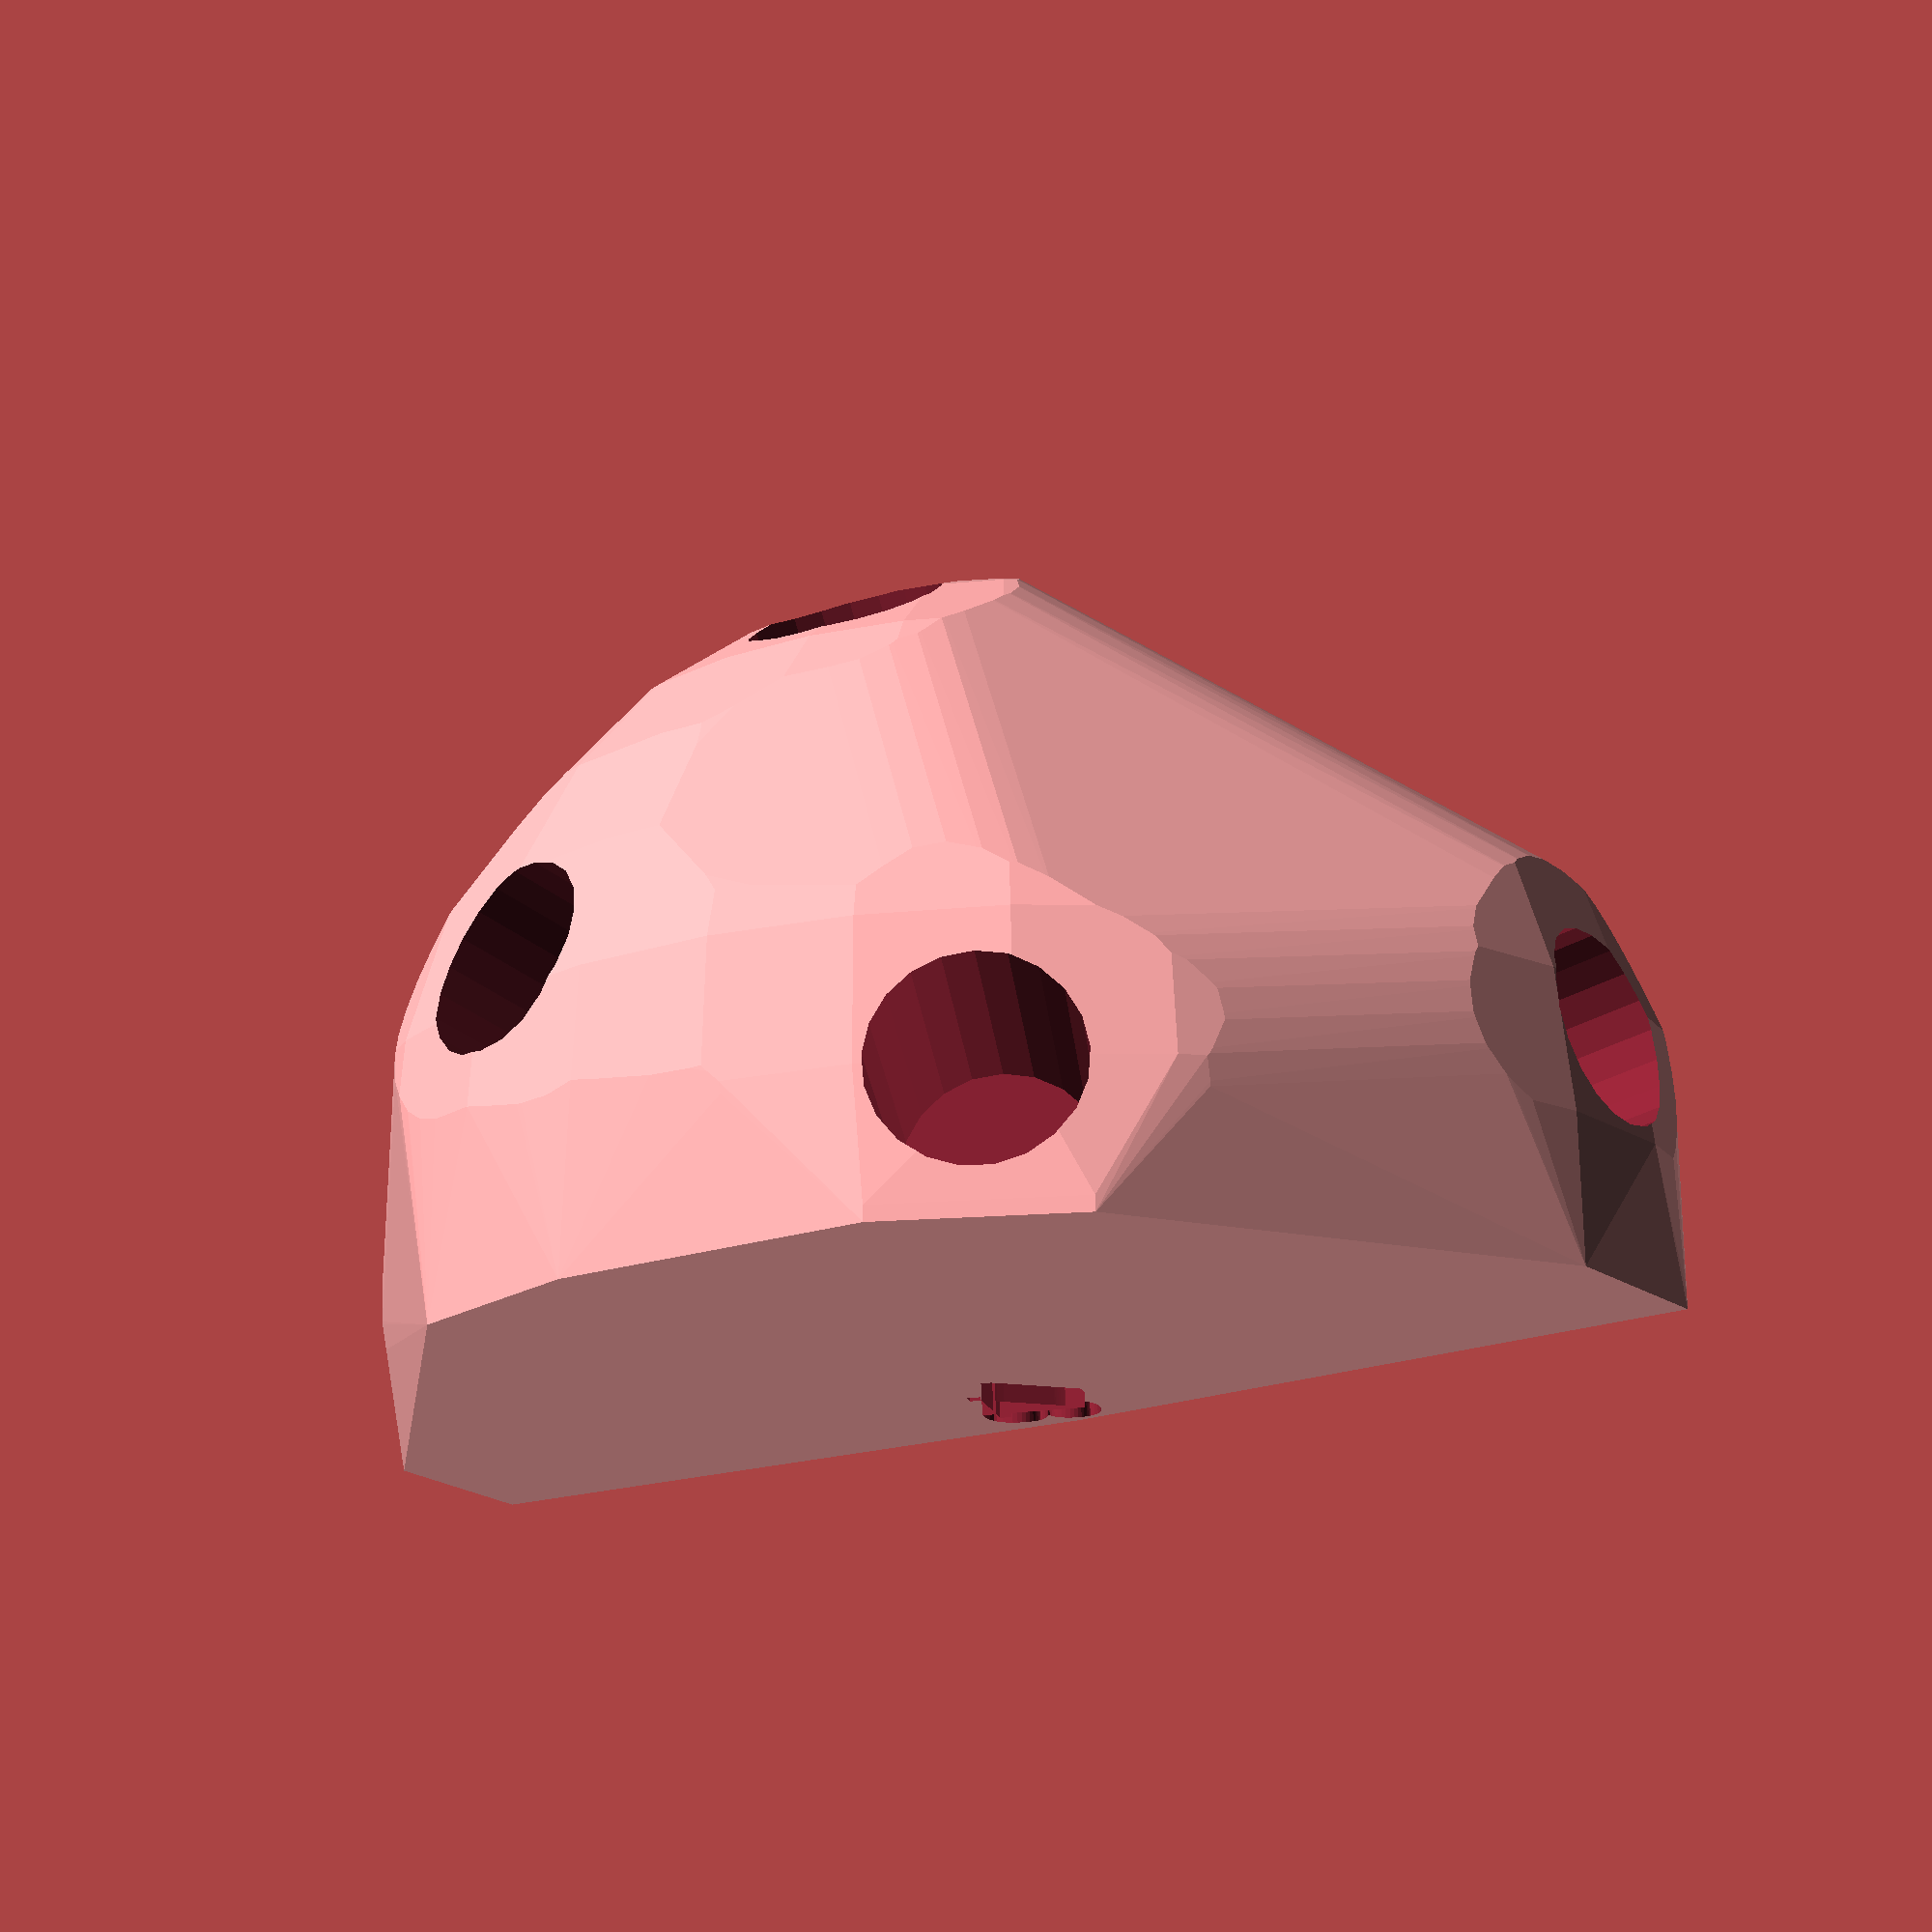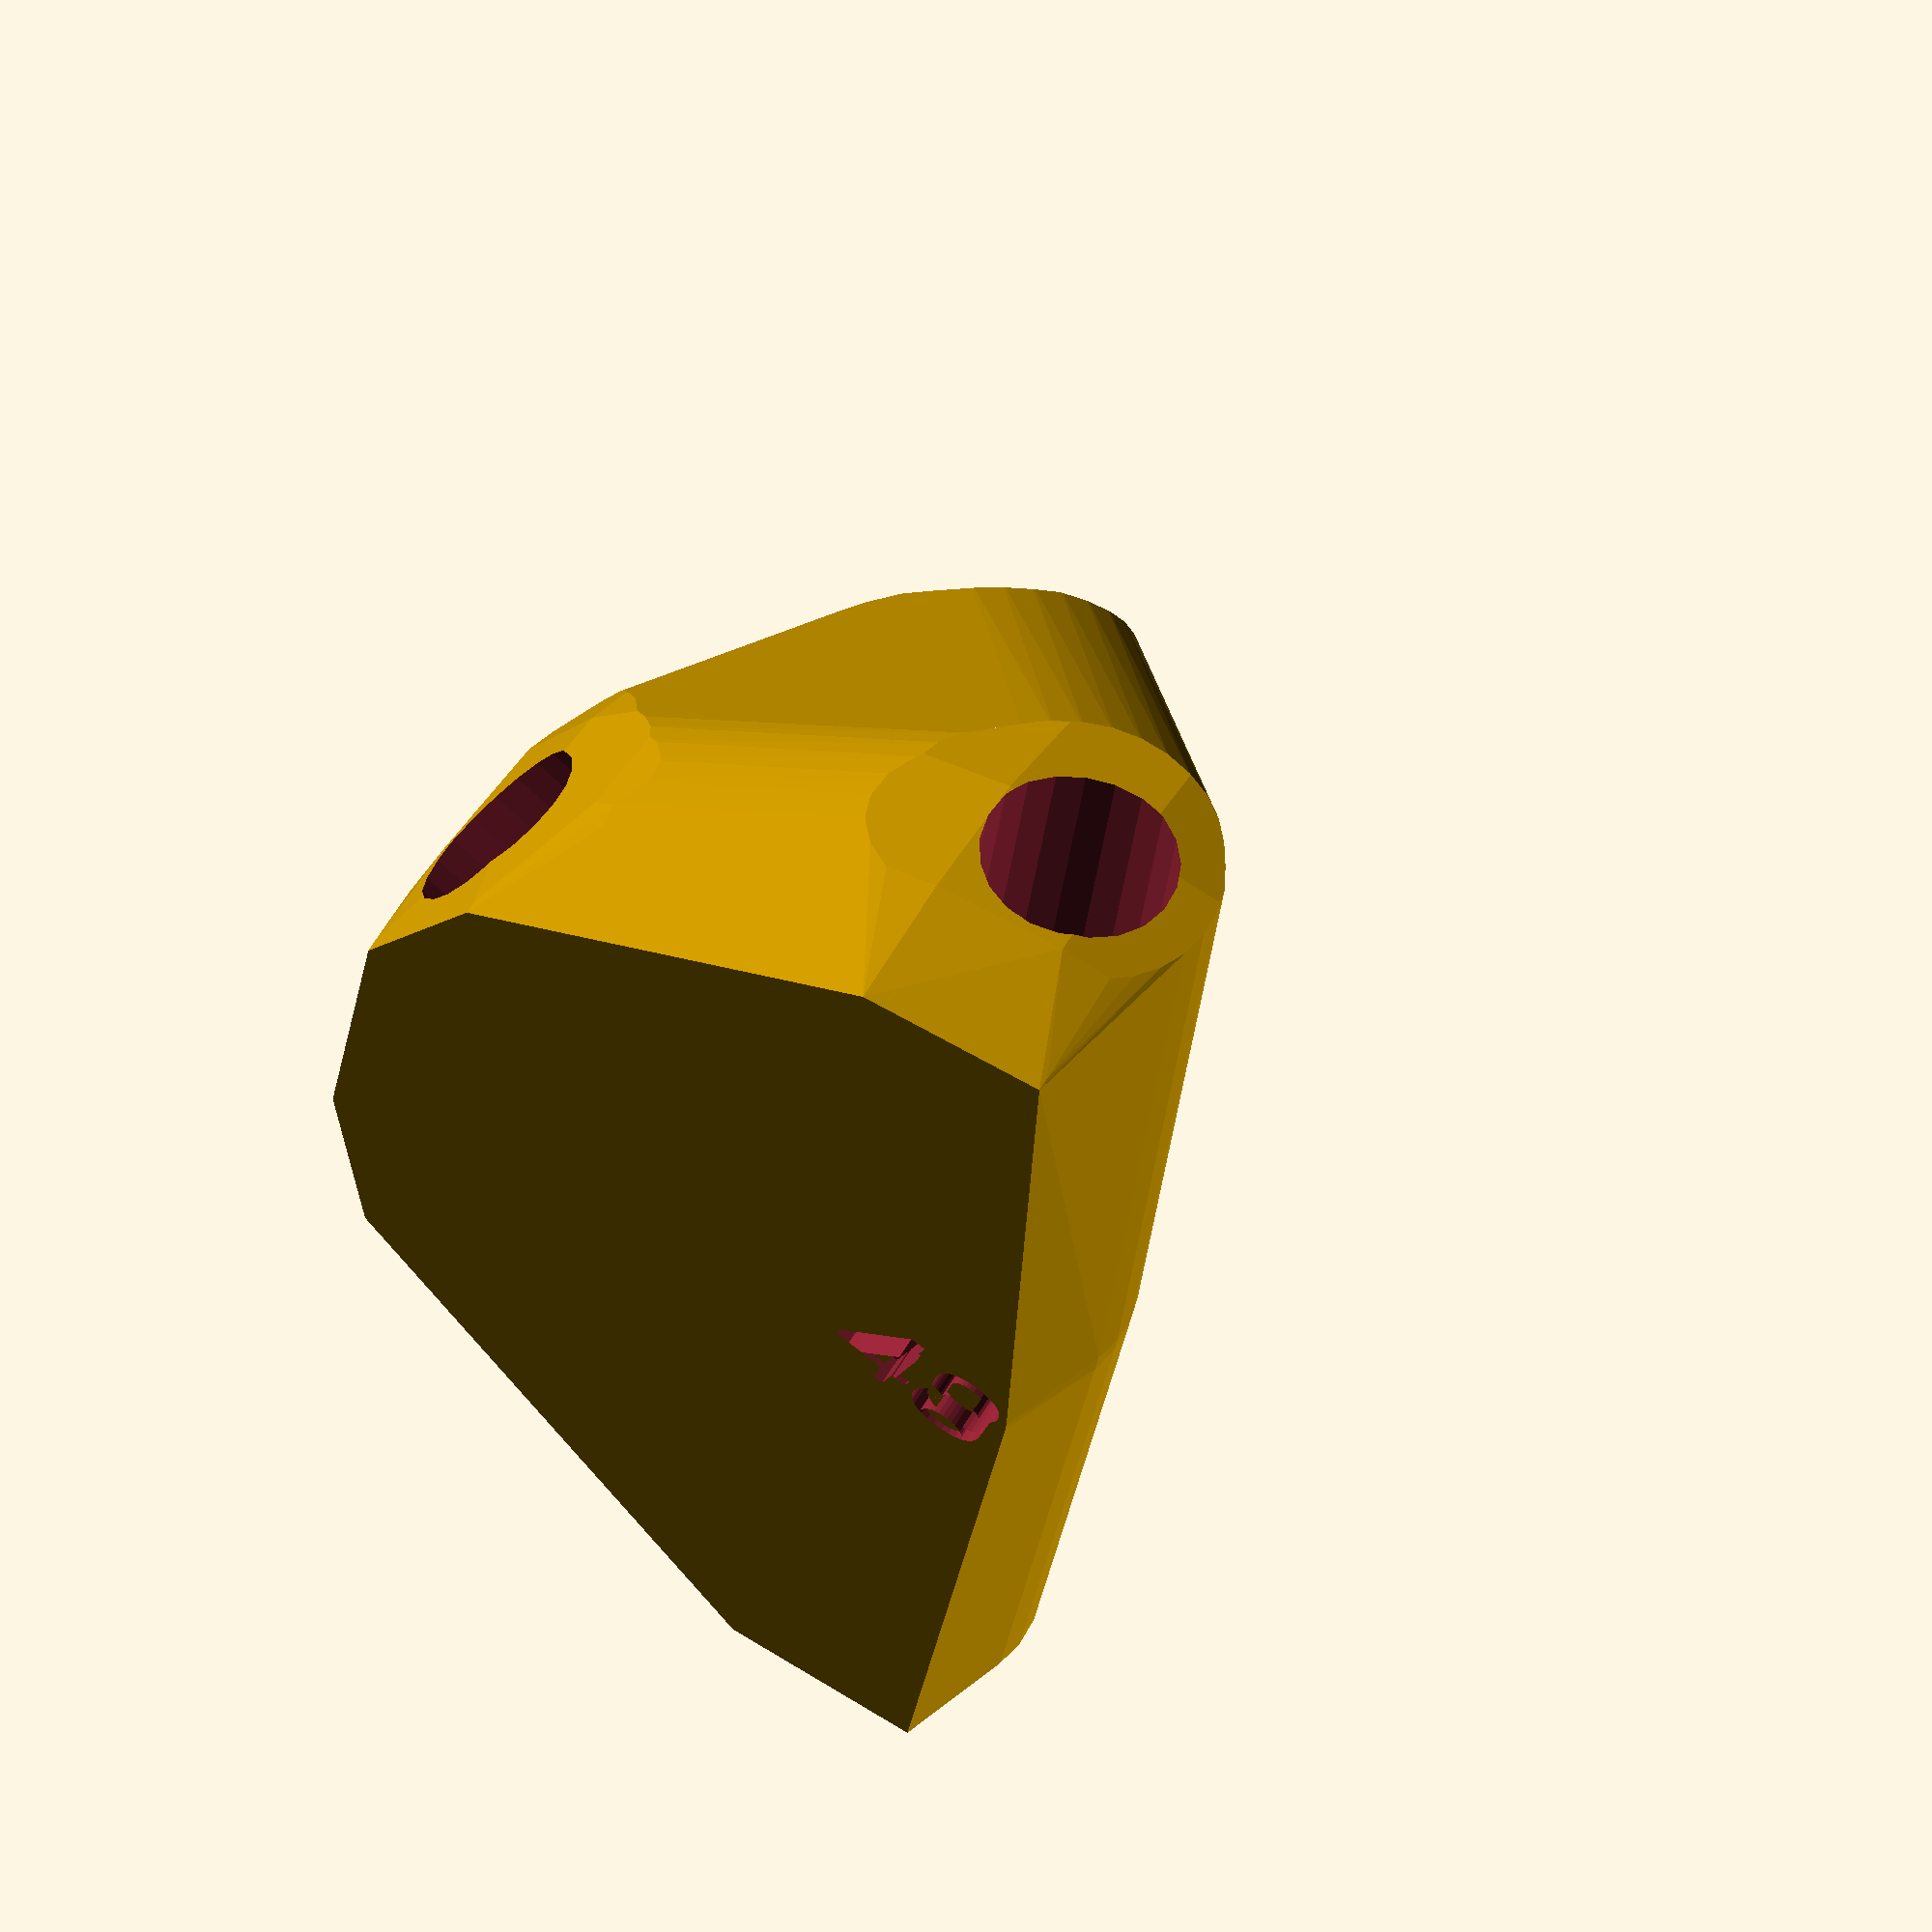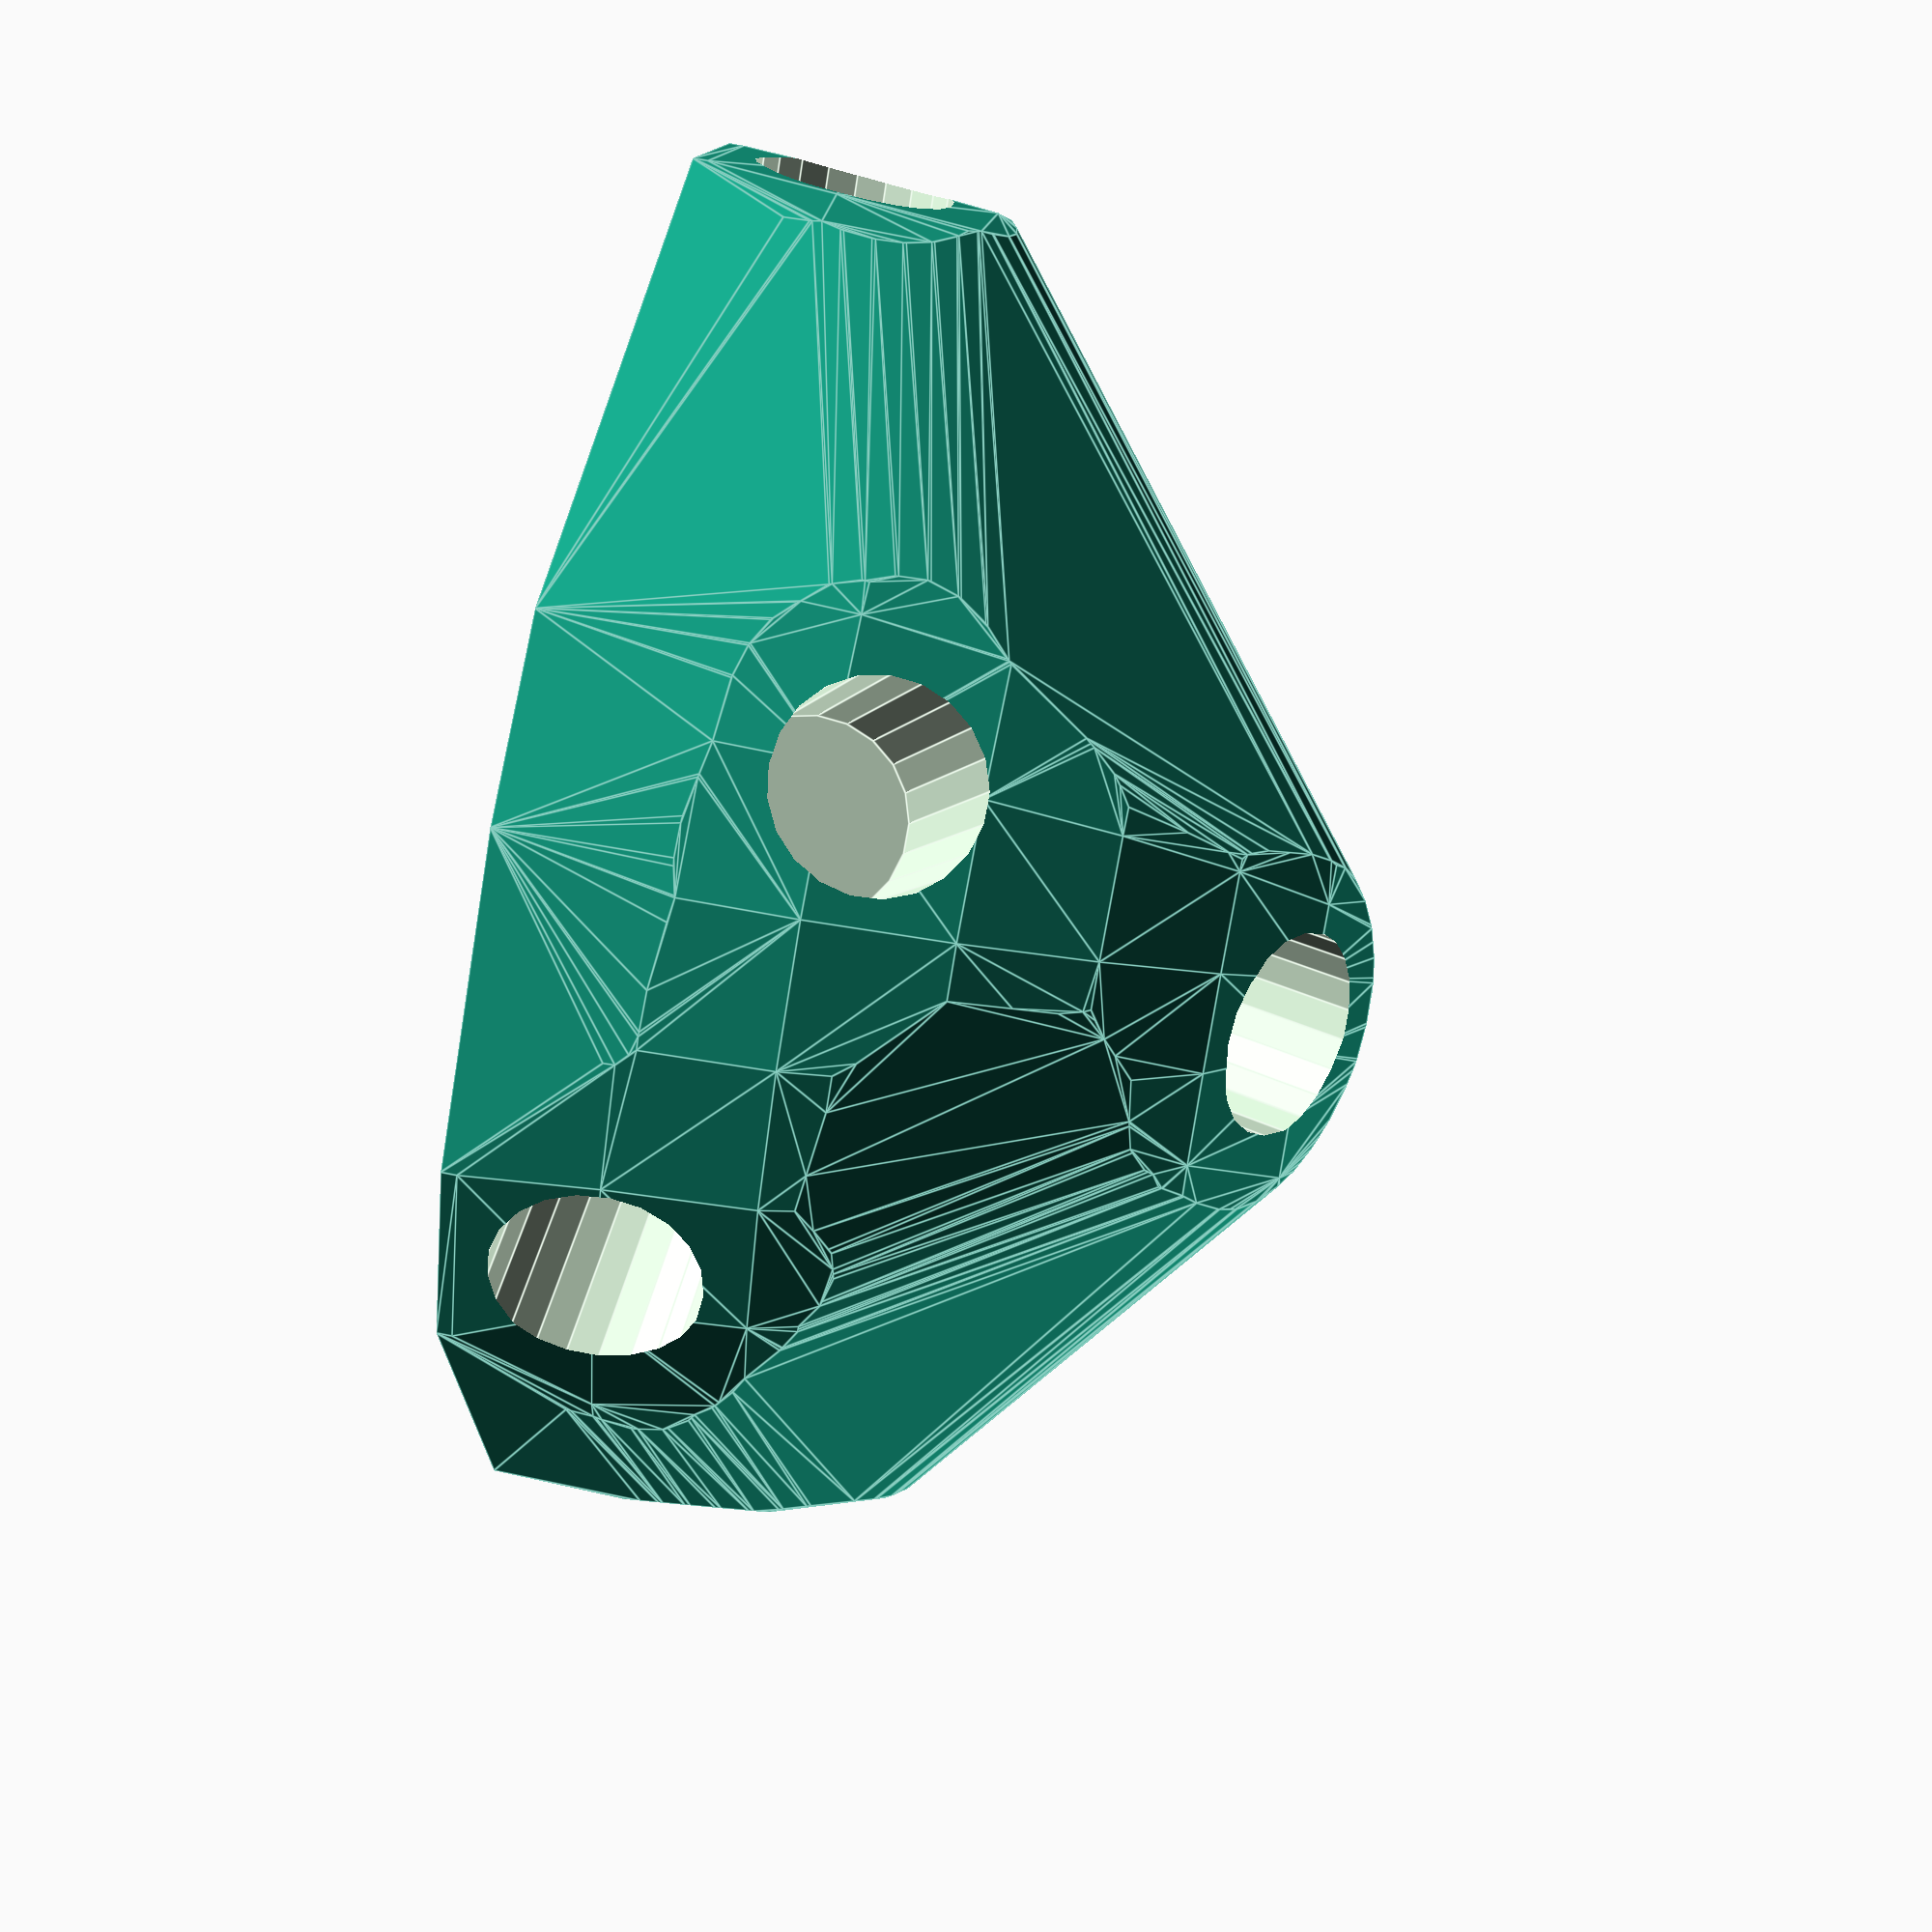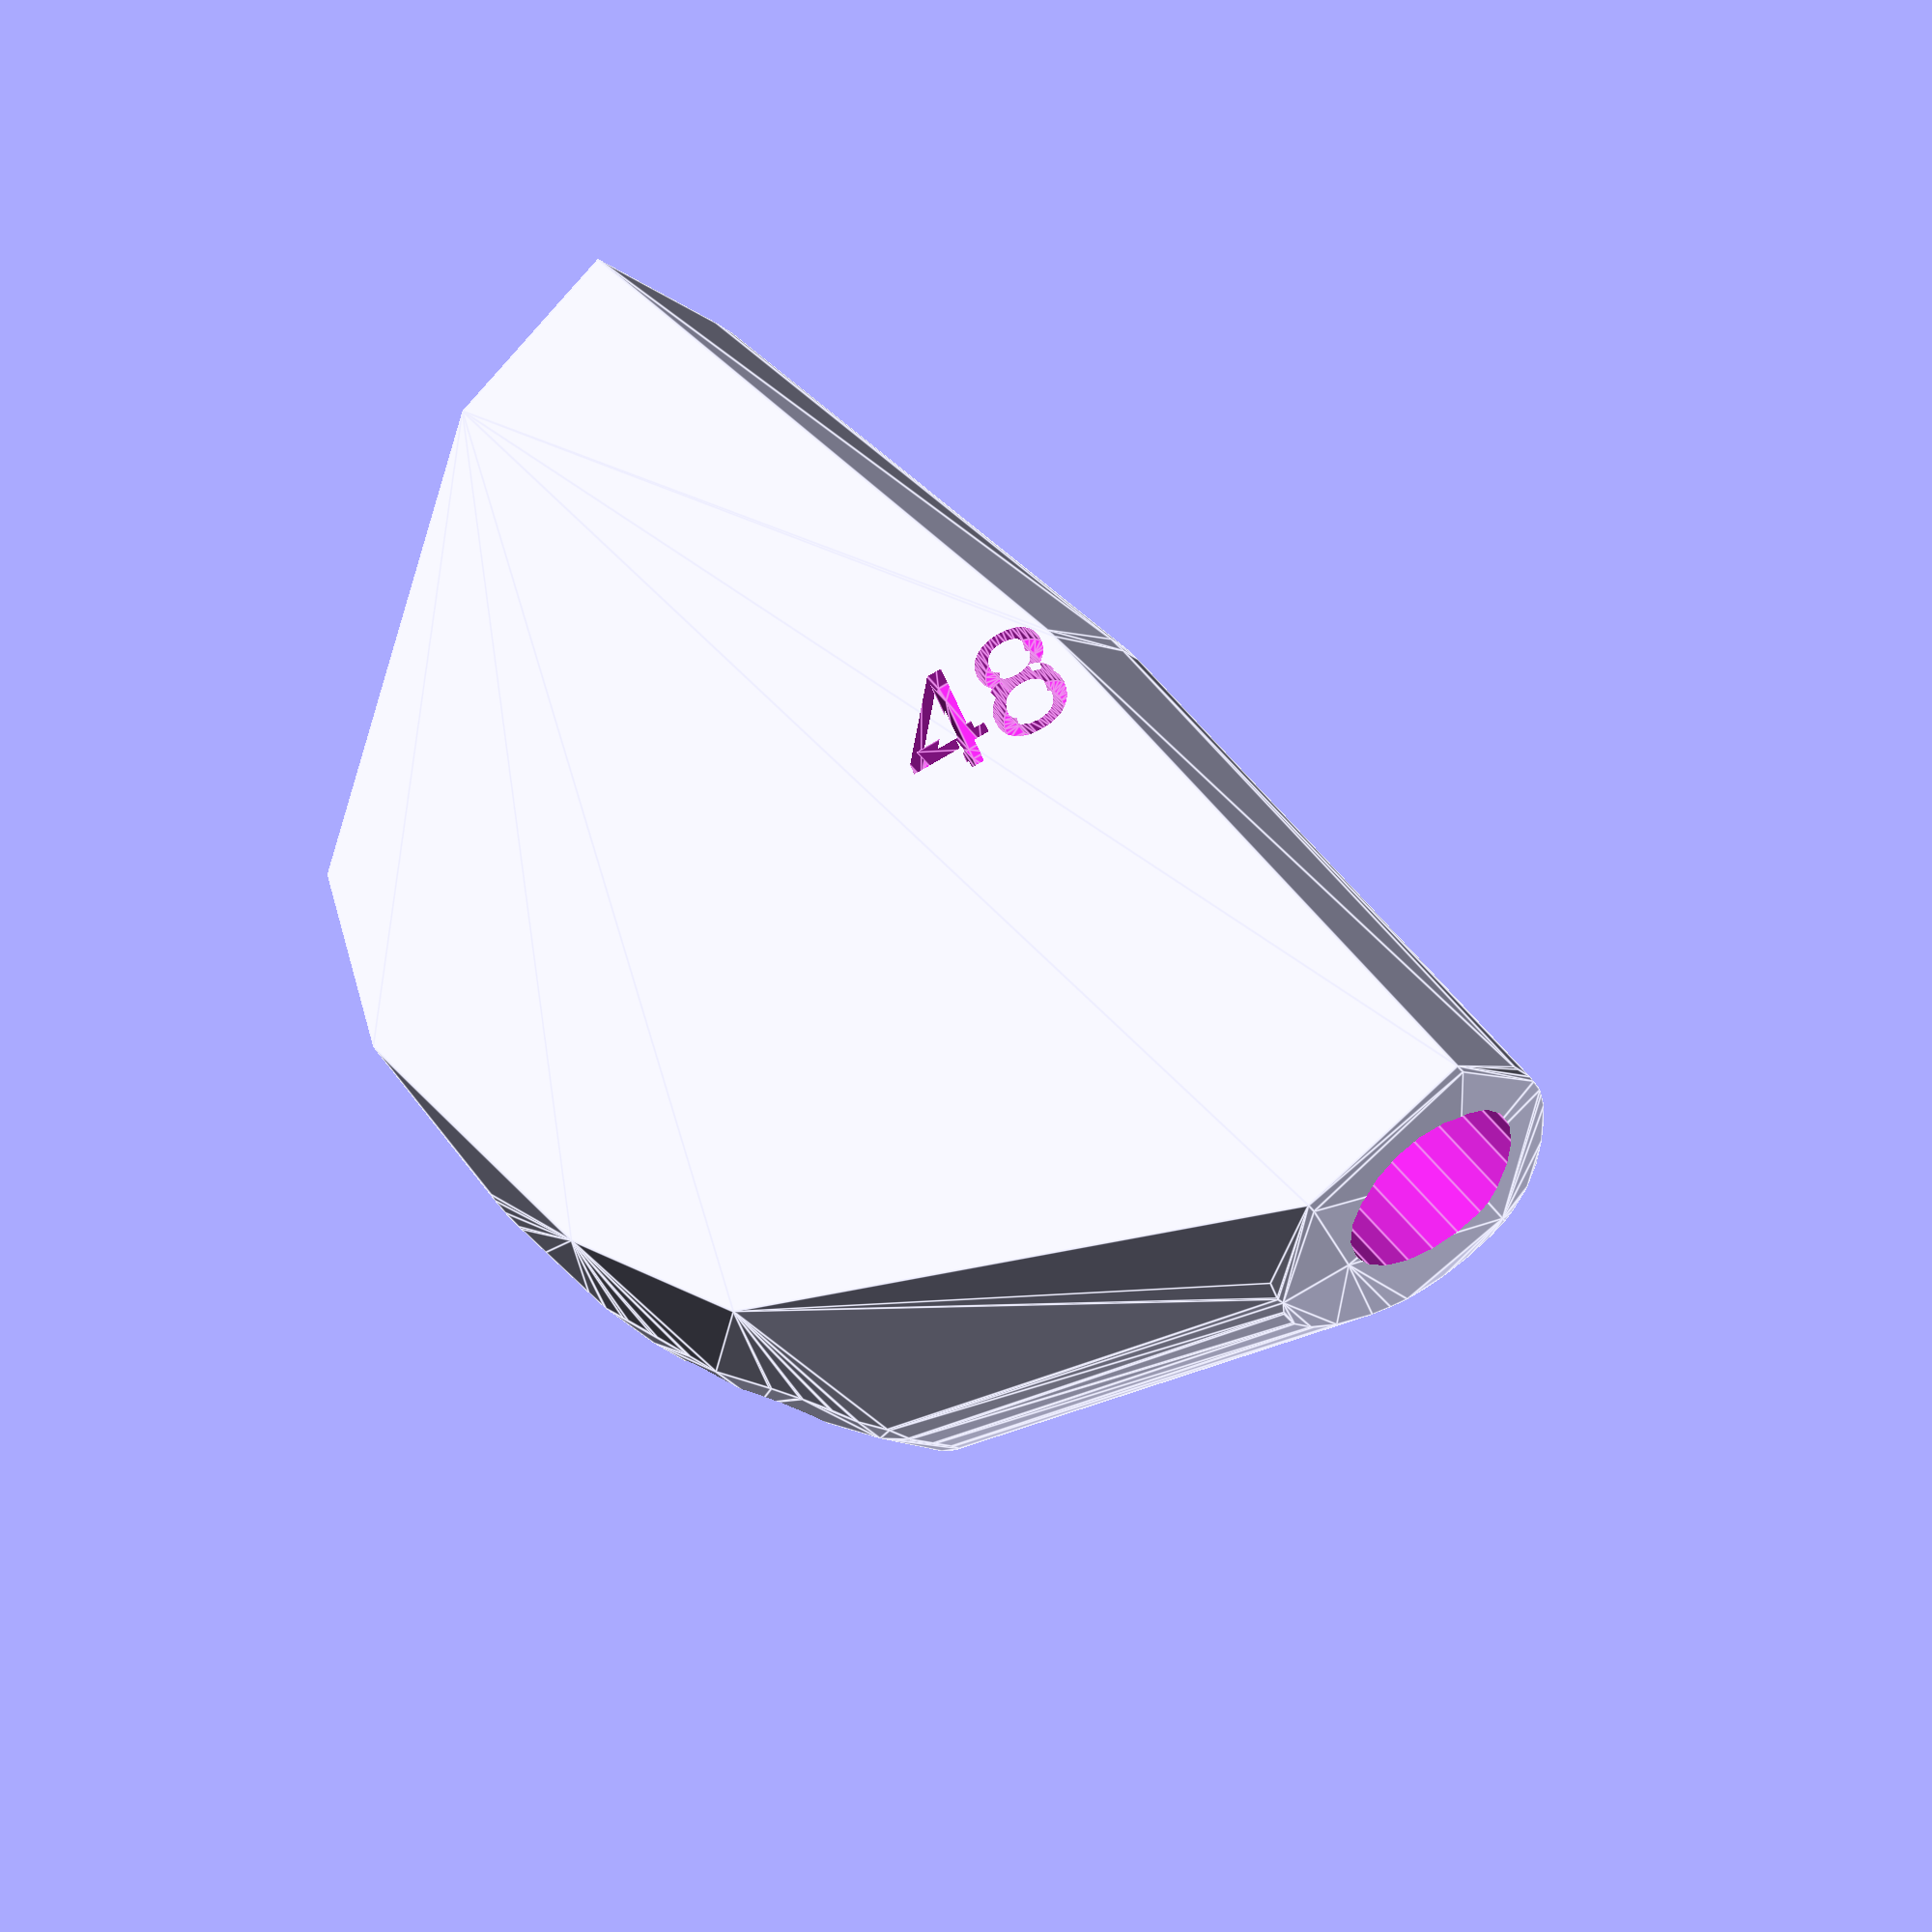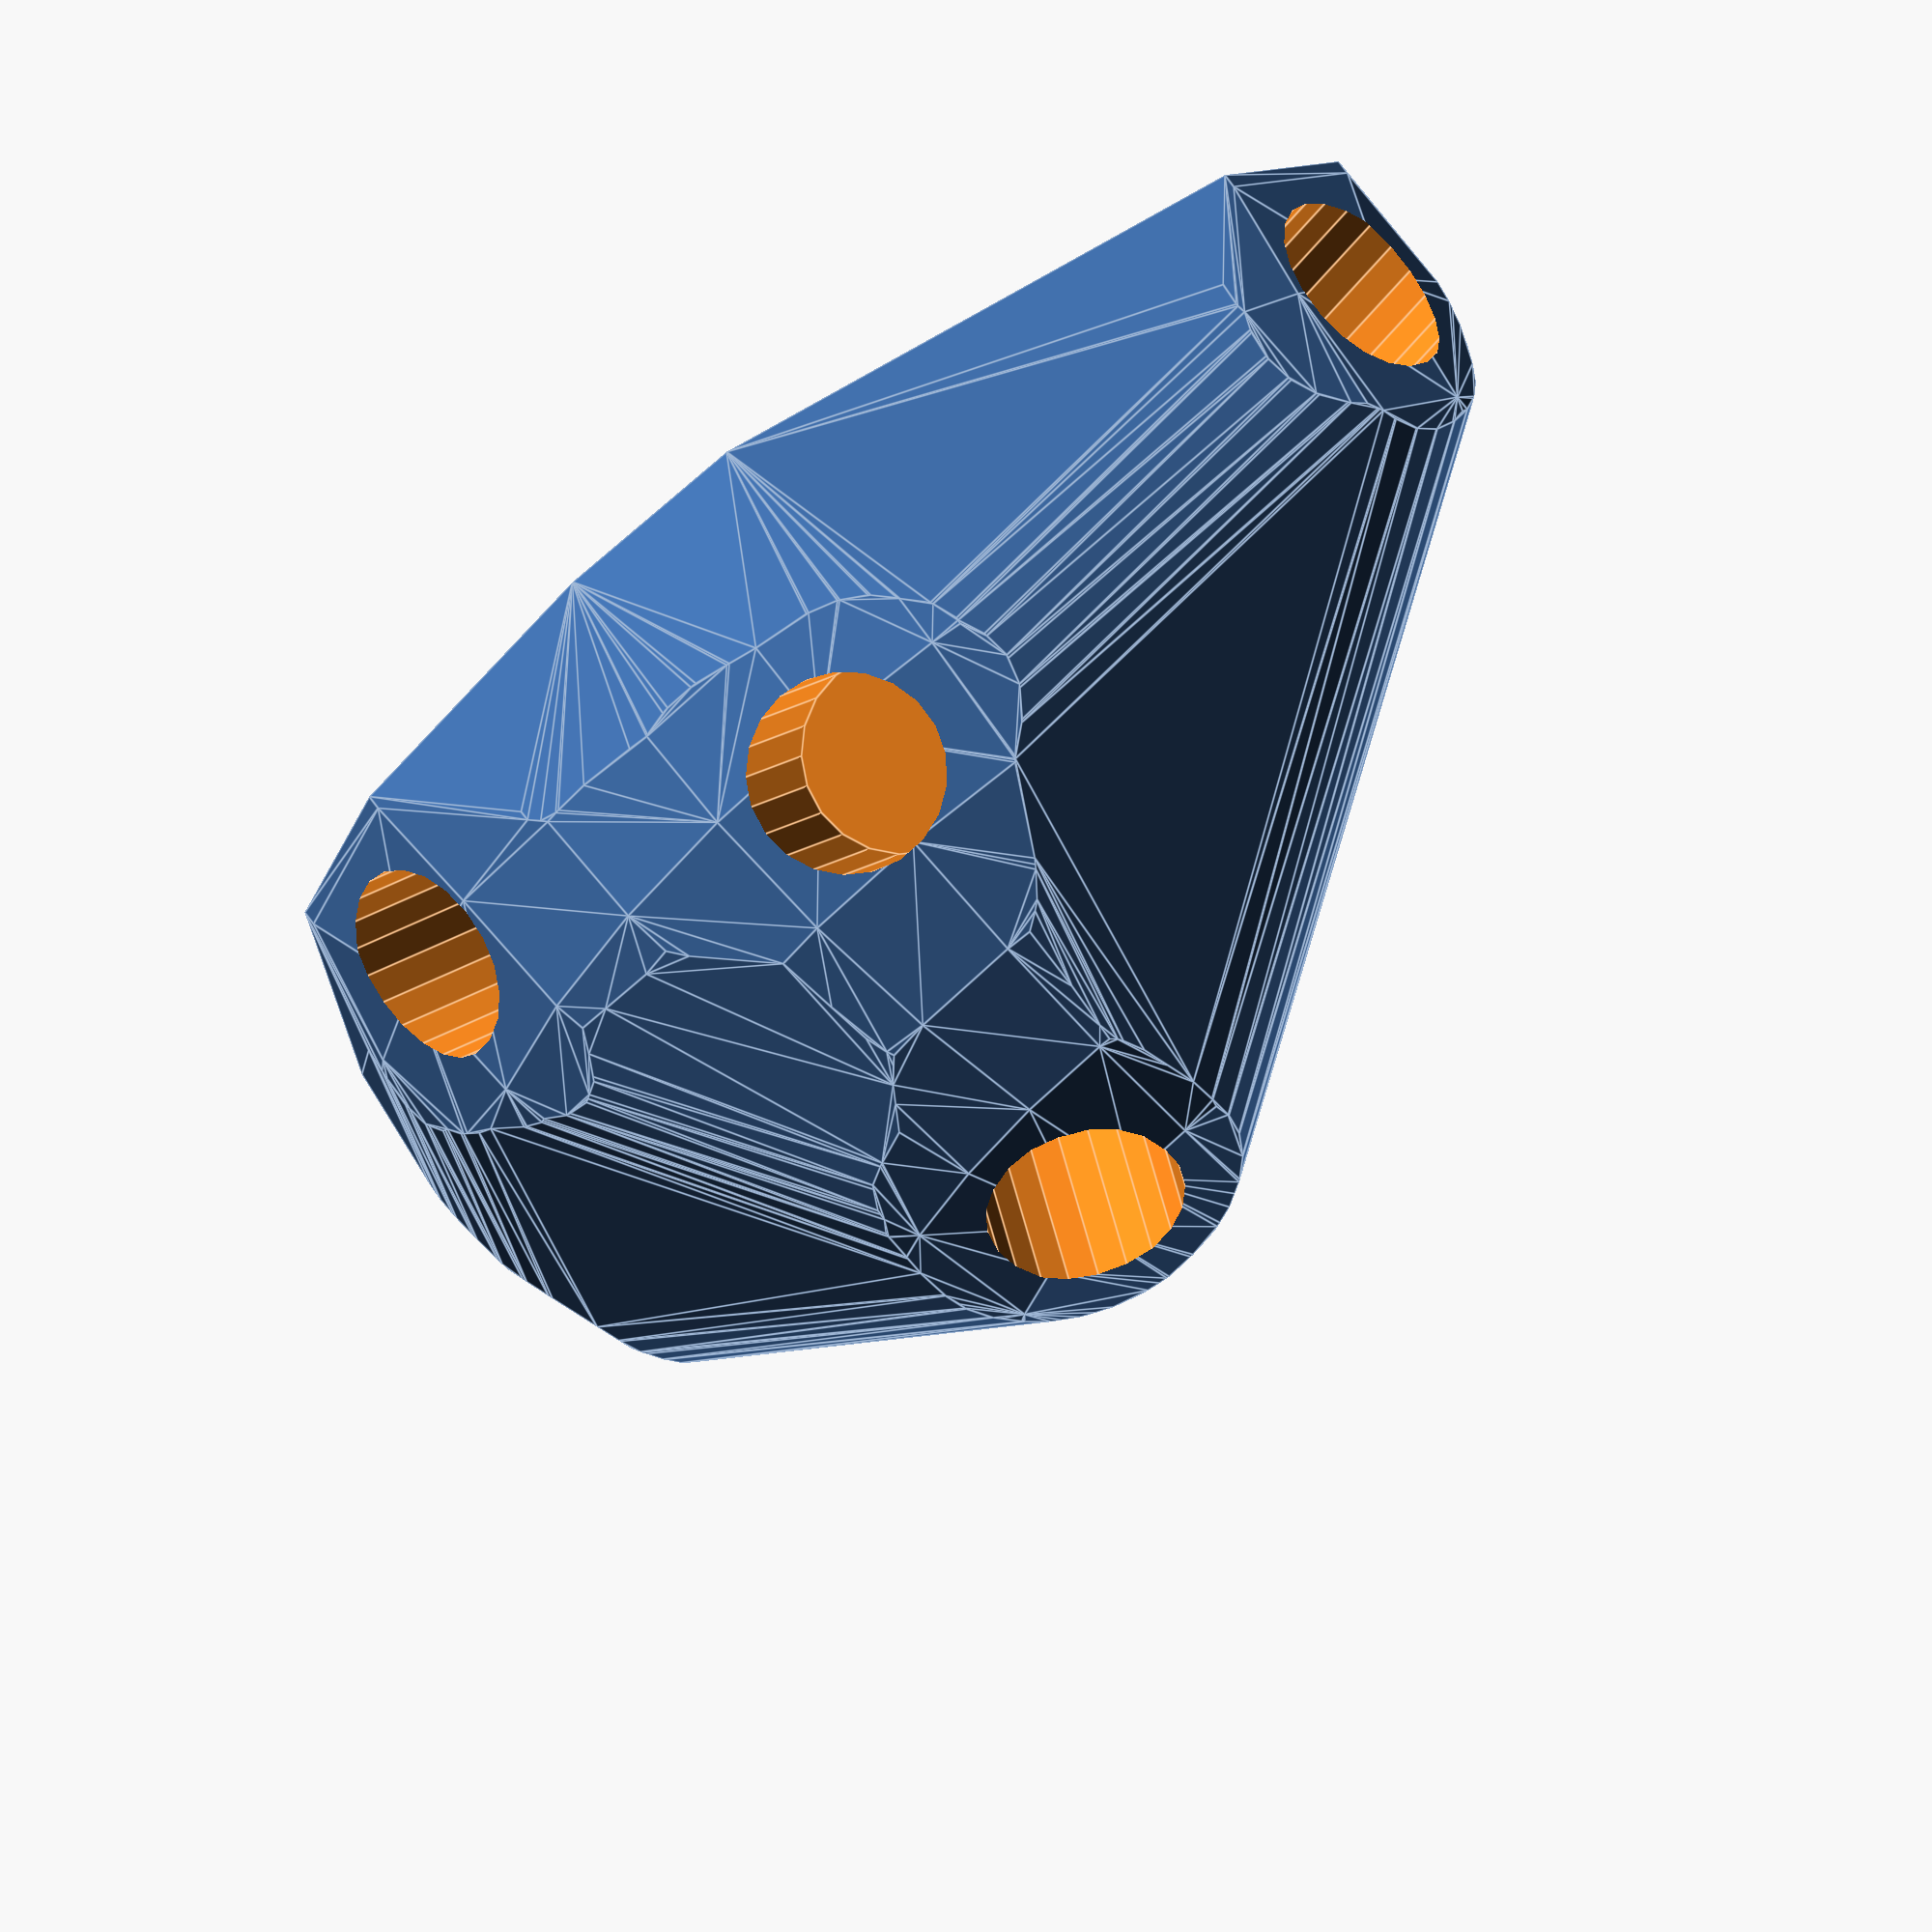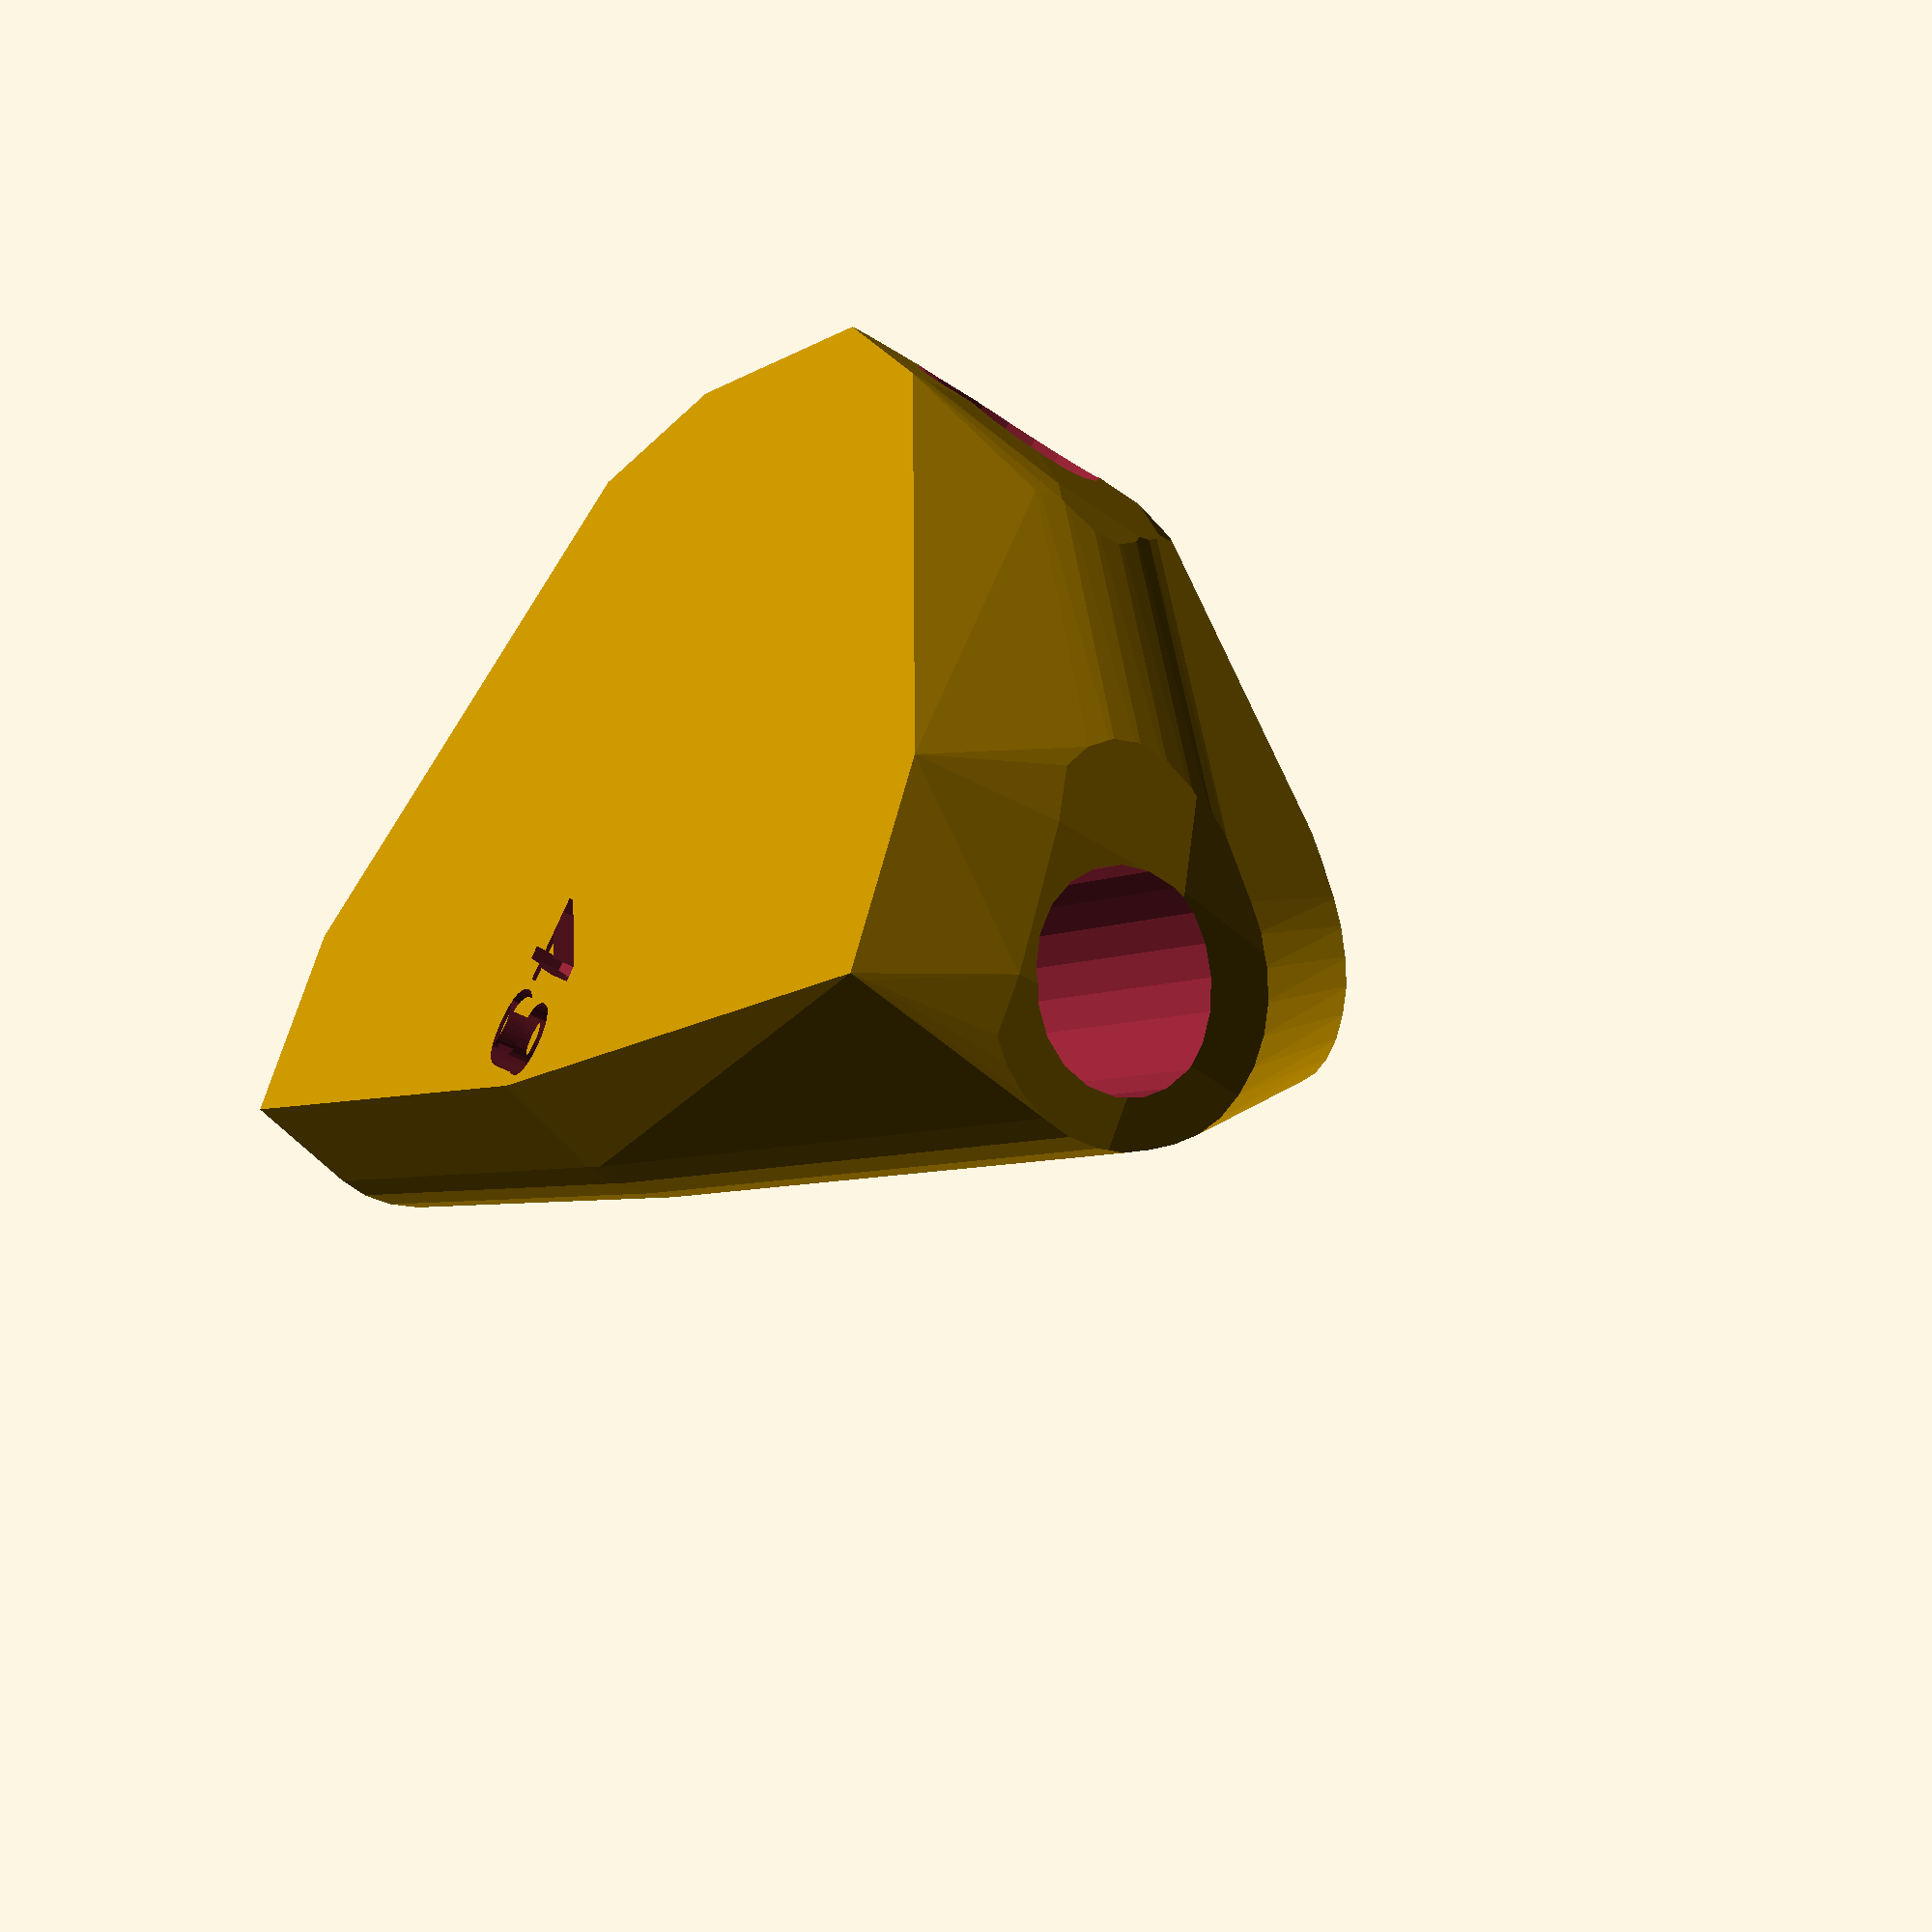
<openscad>


difference() {
	difference() {
		hull() {
			union() {
				union() {
					rotate(a = -35.2343101863, v = [0, 0, 1]) {
						translate(v = [0, -6.6000000000, 0]) {
							cube(size = [43.2386969666, 13.2000000000, 1]);
						}
					}
					rotate(a = -14.7046124069, v = [0, 0, 1]) {
						translate(v = [0, -6.6000000000, 0]) {
							cube(size = [23.1349533033, 13.2000000000, 1]);
						}
					}
					rotate(a = -105.3525123764, v = [0, 0, 1]) {
						translate(v = [0, -6.6000000000, 0]) {
							cube(size = [45.0000000000, 13.2000000000, 1]);
						}
					}
					rotate(a = 9.1090596208, v = [0, 0, 1]) {
						translate(v = [0, -6.6000000000, 0]) {
							cube(size = [45.0000000000, 13.2000000000, 1]);
						}
					}
					rotate(a = 68.4867478169, v = [0, 0, 1]) {
						translate(v = [0, -6.6000000000, 0]) {
							cube(size = [44.4078220536, 13.2000000000, 1]);
						}
					}
				}
				translate(v = [0, 0, 9.6000000000]) {
					intersection() {
						hull() {
							rotate(a = 73.9166842598, v = [0.5543410692, 0.7848297021, -0.0000013392]) {
								cylinder(h = 45, r = 9.6000000000);
							}
							rotate(a = 30.9379487130, v = [0.1305004049, 0.4972707338, -0.0000006278]) {
								cylinder(h = 45, r = 9.6000000000);
							}
							rotate(a = 90.0000774627, v = [0.9643151701, -0.2647569693, -0.0000006996]) {
								cylinder(h = 45, r = 9.6000000000);
							}
							rotate(a = 89.9999277917, v = [-0.1583141954, 0.9873887864, -0.0000008291]) {
								cylinder(h = 45, r = 9.6000000000);
							}
							rotate(a = 80.6945288229, v = [-0.9180898884, 0.3618904471, 0.0000005562]) {
								cylinder(h = 45, r = 9.6000000000);
							}
						}
						sphere(r = 45);
					}
				}
			}
		}
		translate(v = [0, 0, 9.6000000000]) {
			rotate(a = 73.9166842598, v = [0.5543410692, 0.7848297021, -0.0000013392]) {
				translate(v = [0, 0, 20]) {
					cylinder(h = 45, r = 6.6000000000);
				}
			}
			rotate(a = 30.9379487130, v = [0.1305004049, 0.4972707338, -0.0000006278]) {
				translate(v = [0, 0, 20]) {
					cylinder(h = 45, r = 6.6000000000);
				}
			}
			rotate(a = 90.0000774627, v = [0.9643151701, -0.2647569693, -0.0000006996]) {
				translate(v = [0, 0, 20]) {
					cylinder(h = 45, r = 6.6000000000);
				}
			}
			rotate(a = 89.9999277917, v = [-0.1583141954, 0.9873887864, -0.0000008291]) {
				translate(v = [0, 0, 20]) {
					cylinder(h = 45, r = 6.6000000000);
				}
			}
			rotate(a = 80.6945288229, v = [-0.9180898884, 0.3618904471, 0.0000005562]) {
				translate(v = [0, 0, 20]) {
					cylinder(h = 45, r = 6.6000000000);
				}
			}
		}
	}
	translate(v = [0, 0, 2]) {
		rotate(a = 180, v = [0, 1, 0]) {
			linear_extrude(height = 3) {
				text(halign = "center", size = 8, text = "48", valign = "center");
			}
		}
	}
}
</openscad>
<views>
elev=108.6 azim=103.5 roll=1.4 proj=p view=wireframe
elev=120.8 azim=155.3 roll=330.0 proj=o view=solid
elev=115.3 azim=35.0 roll=258.3 proj=p view=edges
elev=204.7 azim=203.1 roll=338.8 proj=o view=edges
elev=293.3 azim=211.8 roll=325.1 proj=o view=edges
elev=222.8 azim=40.8 roll=304.1 proj=p view=solid
</views>
